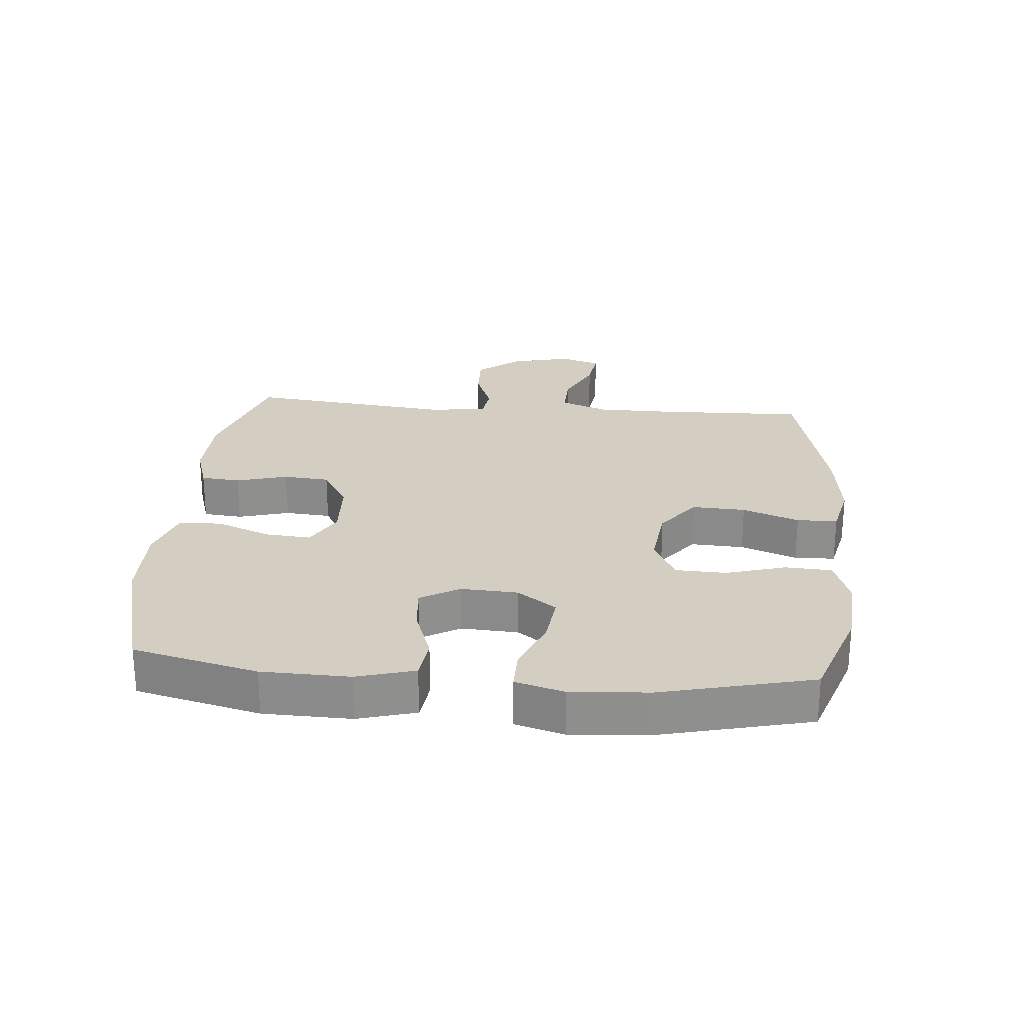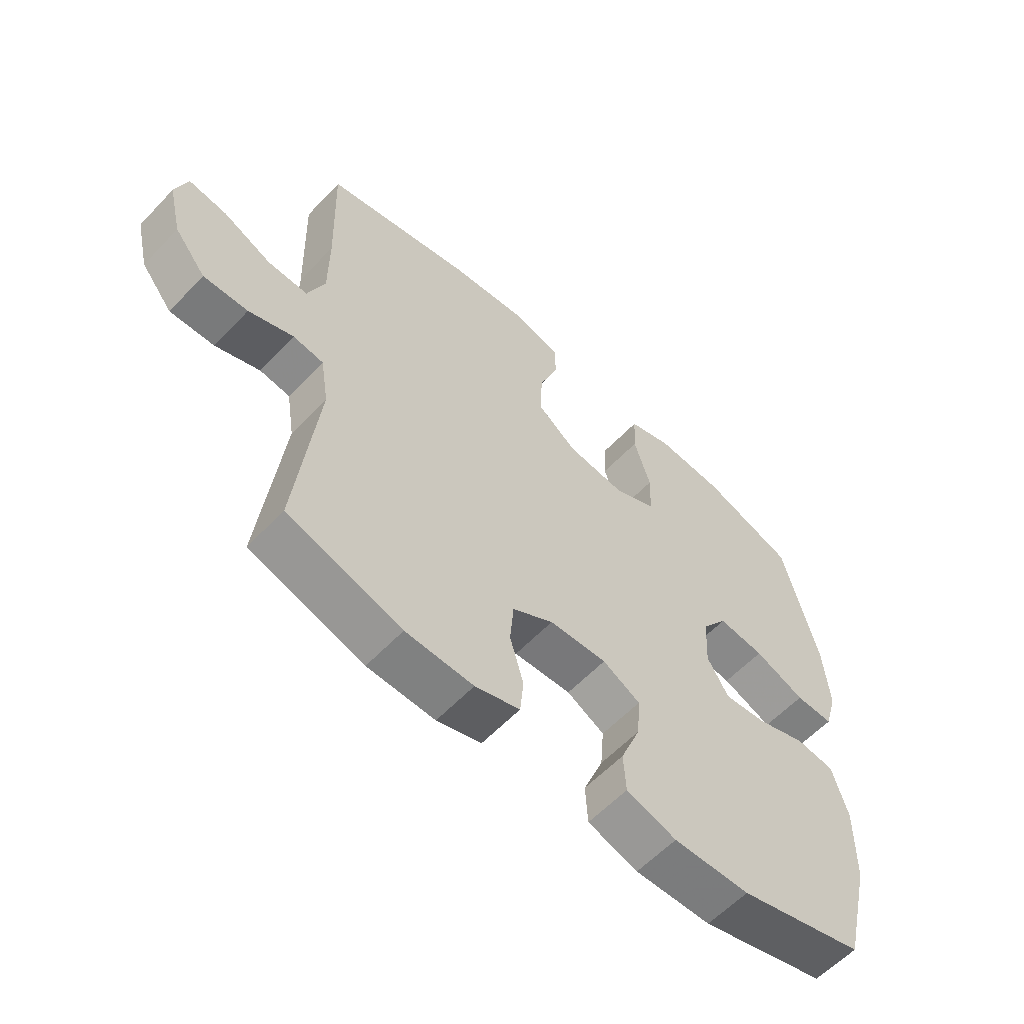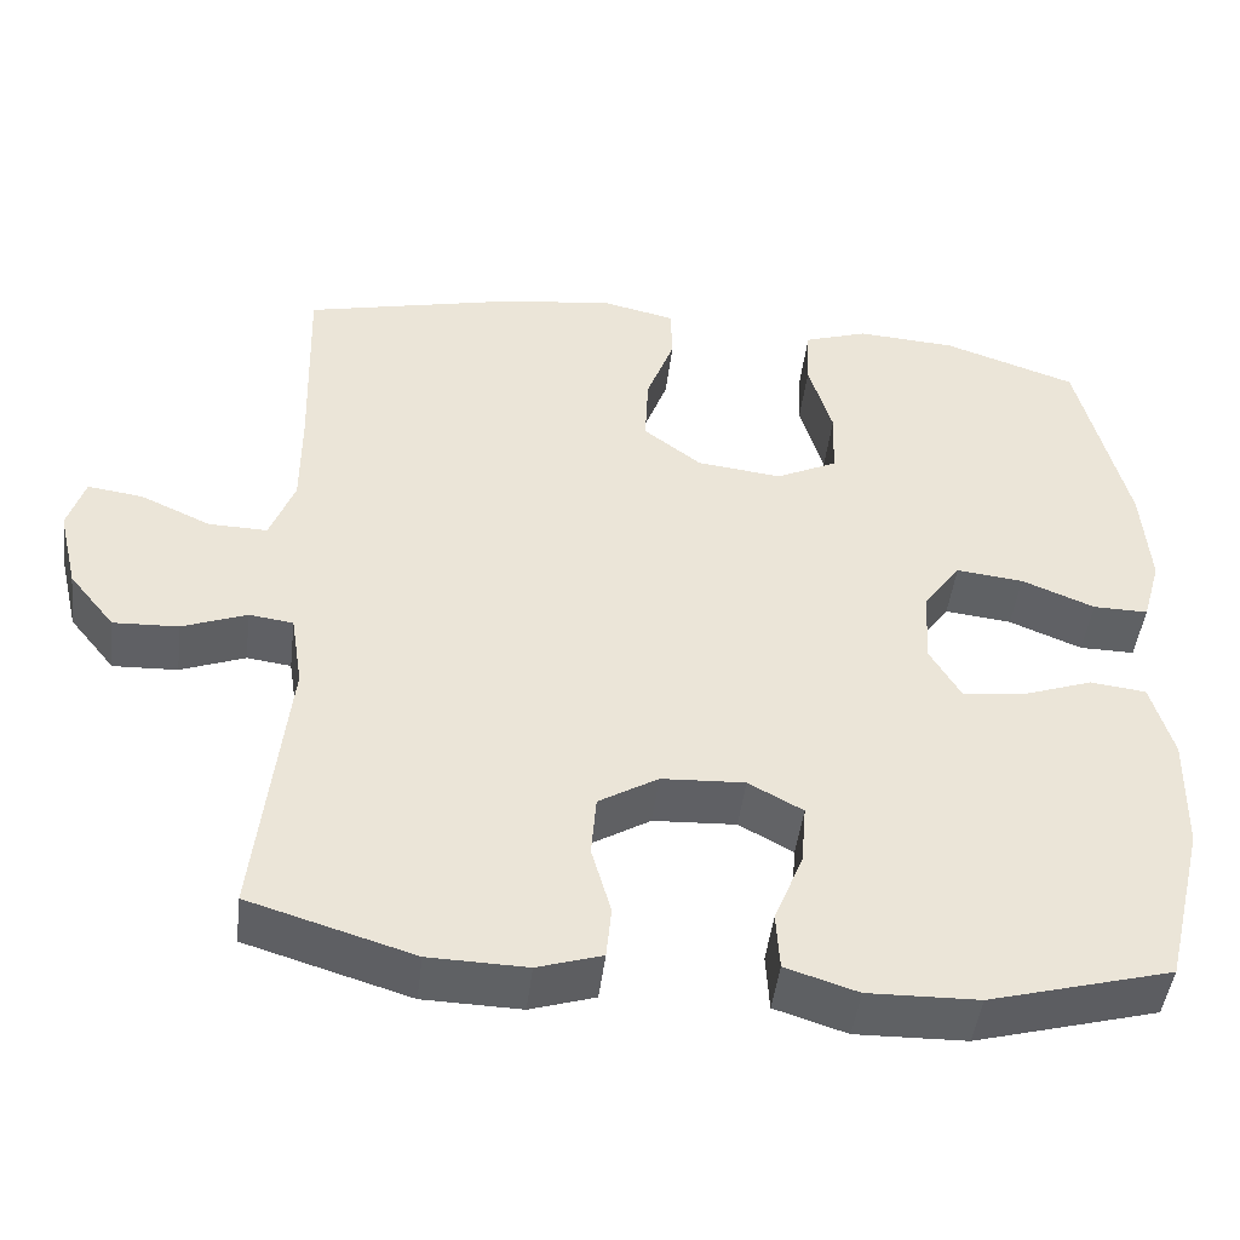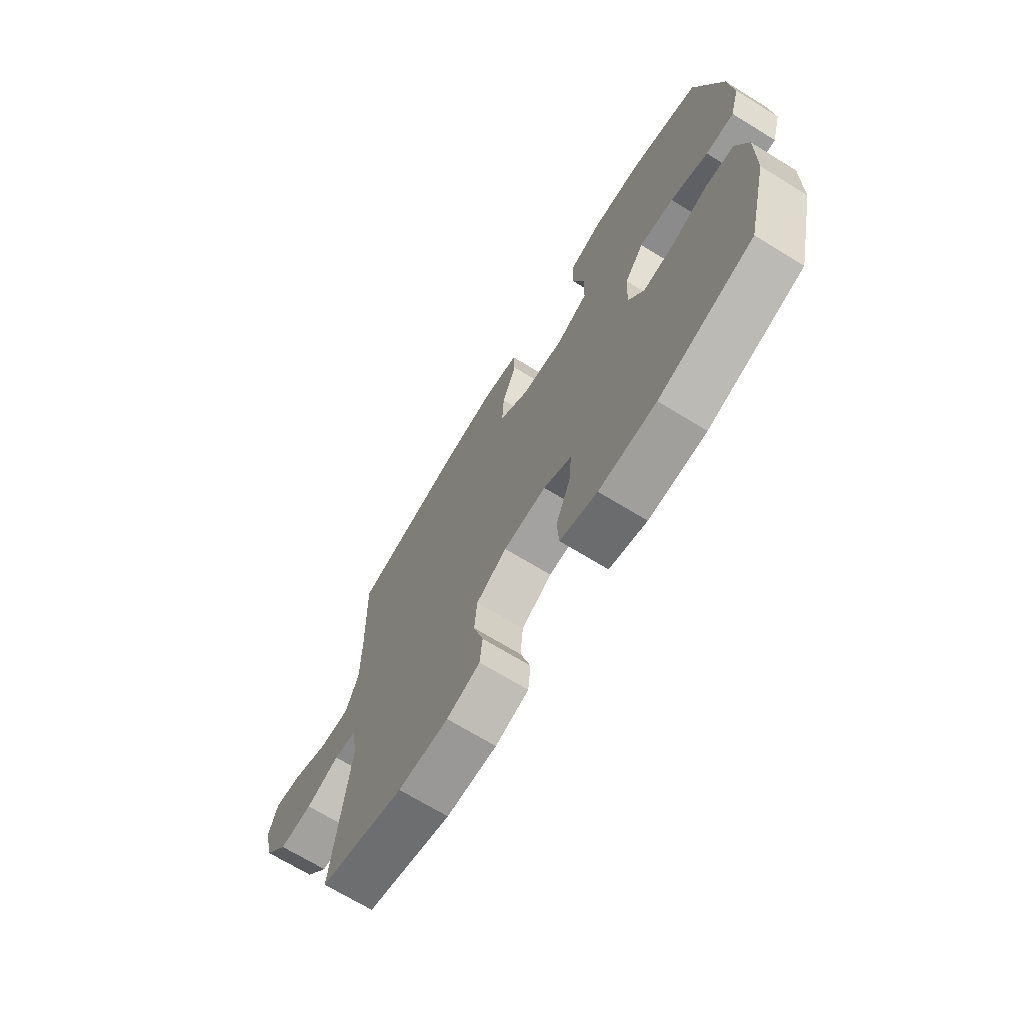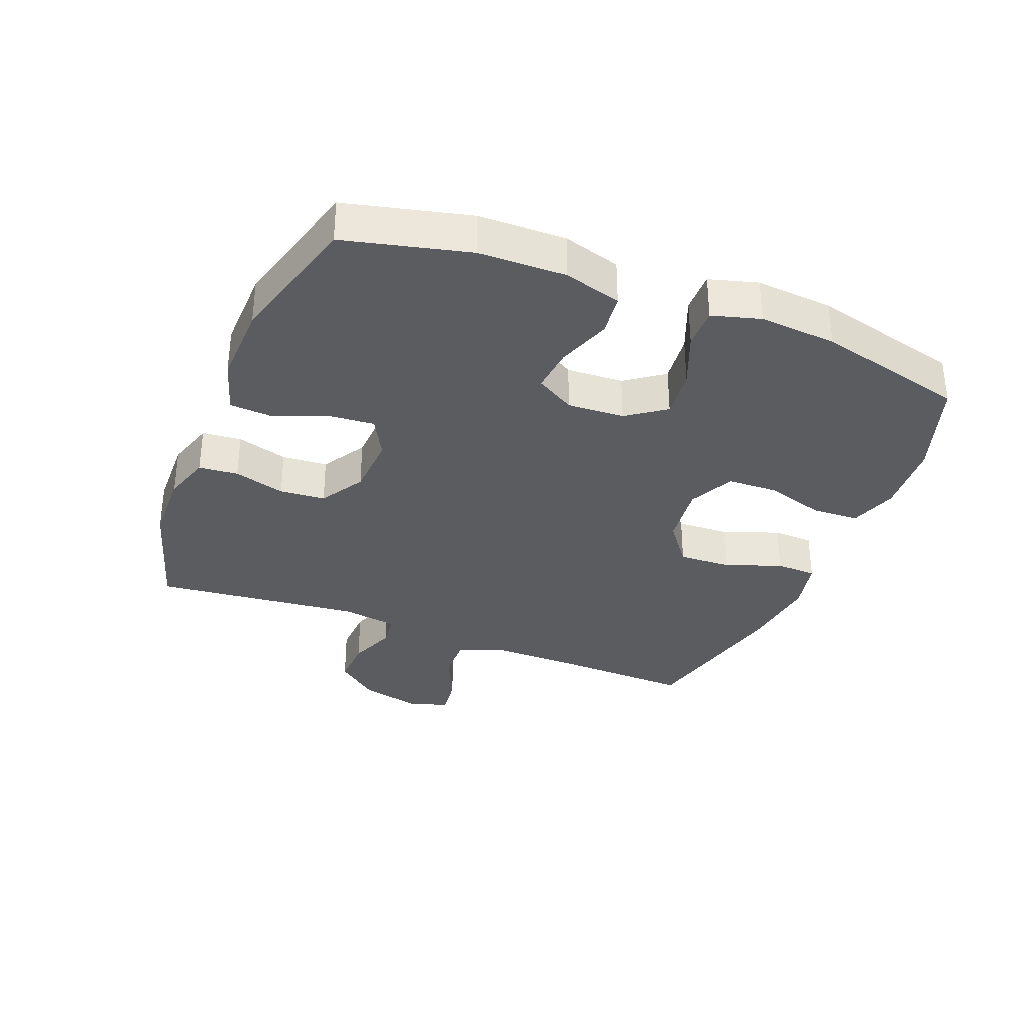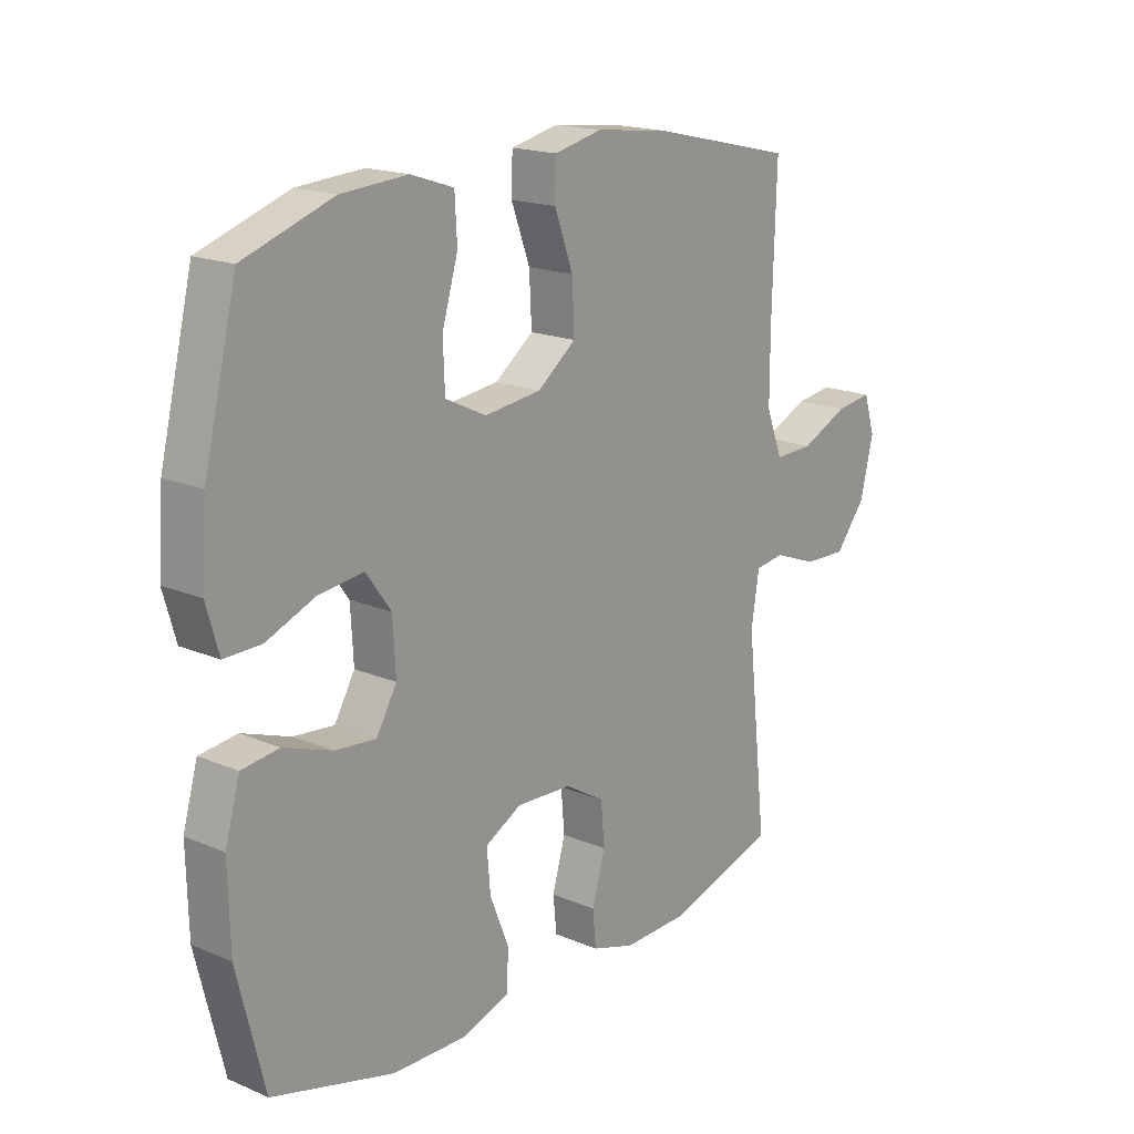
<metadata>
{"format":"obj","ext":"obj","renderer":"f3d","projection":"perspective","resolution":1024,"background":"white","views":[{"elev":25.1,"azim":-85.0,"up":"+Y"},{"elev":-59.4,"azim":136.9,"up":"+Z"},{"elev":-46.2,"azim":173.1,"up":"+Z"},{"elev":-70.0,"azim":-121.5,"up":"+Z"},{"elev":-33.7,"azim":-111.7,"up":"+Y"},{"elev":17.8,"azim":-50.3,"up":"+Z"}]}
</metadata>
<code>
v -0.5 0.07 0.5
v -0.343 0.07 0.554
v -0.226 0.07 0.562
v -0.151 0.07 0.537
v -0.147 0.07 0.463
v -0.175 0.07 0.369
v -0.172 0.07 0.289
v -0.1 0.07 0.254
v 0 0.07 0.266
v 0.068 0.07 0.318
v 0.064 0.07 0.402
v 0.031 0.07 0.491
v 0.033 0.07 0.555
v 0.117 0.07 0.574
v 0.245 0.07 0.559
v 0.5 0.07 0.5
v 0.493 0.07 0.268
v 0.493 0.07 0.146
v 0.522 0.07 0.07
v 0.591 0.07 0.072
v 0.674 0.07 0.11
v 0.739 0.07 0.119
v 0.759 0.07 0.055
v 0.736 0.07 -0.041
v 0.682 0.07 -0.108
v 0.606 0.07 -0.105
v 0.53 0.07 -0.076
v 0.478 0.07 -0.083
v 0.464 0.07 -0.171
v 0.5 0.07 -0.5
v 0.306 0.07 -0.559
v 0.191 0.07 -0.562
v 0.115 0.07 -0.538
v 0.109 0.07 -0.476
v 0.132 0.07 -0.395
v 0.126 0.07 -0.322
v 0.056 0.07 -0.28
v -0.042 0.07 -0.275
v -0.106 0.07 -0.31
v -0.1 0.07 -0.382
v -0.066 0.07 -0.467
v -0.07 0.07 -0.535
v -0.155 0.07 -0.562
v -0.285 0.07 -0.559
v -0.5 0.07 -0.5
v -0.548 0.07 -0.304
v -0.551 0.07 -0.166
v -0.525 0.07 -0.075
v -0.459 0.07 -0.067
v -0.374 0.07 -0.097
v -0.302 0.07 -0.104
v -0.266 0.07 -0.042
v -0.271 0.07 0.048
v -0.315 0.07 0.109
v -0.394 0.07 0.1
v -0.48 0.07 0.065
v -0.545 0.07 0.064
v -0.567 0.07 0.141
v -0.558 0.07 0.263
v -0.5 0 0.5
v -0.343 0 0.554
v -0.226 0 0.562
v -0.151 0 0.537
v -0.147 0 0.463
v -0.175 0 0.369
v -0.172 0 0.289
v -0.1 0 0.254
v 0 0 0.266
v 0.068 0 0.318
v 0.064 0 0.402
v 0.031 0 0.491
v 0.033 0 0.555
v 0.117 0 0.574
v 0.245 0 0.559
v 0.5 0 0.5
v 0.493 0 0.268
v 0.493 0 0.146
v 0.522 0 0.07
v 0.591 0 0.072
v 0.674 0 0.11
v 0.739 0 0.119
v 0.759 0 0.055
v 0.736 0 -0.041
v 0.682 0 -0.108
v 0.606 0 -0.105
v 0.53 0 -0.076
v 0.478 0 -0.083
v 0.464 0 -0.171
v 0.5 0 -0.5
v 0.306 0 -0.559
v 0.191 0 -0.562
v 0.115 0 -0.538
v 0.109 0 -0.476
v 0.132 0 -0.395
v 0.126 0 -0.322
v 0.056 0 -0.28
v -0.042 0 -0.275
v -0.106 0 -0.31
v -0.1 0 -0.382
v -0.066 0 -0.467
v -0.07 0 -0.535
v -0.155 0 -0.562
v -0.285 0 -0.559
v -0.5 0 -0.5
v -0.548 0 -0.304
v -0.551 0 -0.166
v -0.525 0 -0.075
v -0.459 0 -0.067
v -0.374 0 -0.097
v -0.302 0 -0.104
v -0.266 0 -0.042
v -0.271 0 0.048
v -0.315 0 0.109
v -0.394 0 0.1
v -0.48 0 0.065
v -0.545 0 0.064
v -0.567 0 0.141
v -0.558 0 0.263
f 55 56 57 58
f 54 55 58 59
f 47 48 49 50
f 47 50 51
f 46 47 51
f 45 46 51
f 44 45 51 52
f 40 41 42 43
f 39 40 43 44
f 32 33 34 35
f 32 35 36
f 29 30 31 32
f 28 29 32 36
f 24 25 26 27
f 24 27 28
f 23 24 28
f 20 21 22 23
f 19 20 23 28
f 18 19 28 36
f 14 15 16 17
f 11 12 13 14
f 10 11 14 17
f 9 10 17 18
f 3 4 5 6
f 3 6 7
f 2 3 7
f 54 59 1 2
f 53 54 2 7
f 52 53 7 8
f 39 44 52 8
f 38 39 8 9
f 37 38 9 18
f 18 36 37
f 117 116 115 114
f 118 117 114 113
f 109 108 107 106
f 110 109 106
f 110 106 105
f 110 105 104
f 111 110 104 103
f 102 101 100 99
f 103 102 99 98
f 94 93 92 91
f 95 94 91
f 91 90 89 88
f 95 91 88 87
f 86 85 84 83
f 87 86 83
f 87 83 82
f 82 81 80 79
f 87 82 79 78
f 95 87 78 77
f 76 75 74 73
f 73 72 71 70
f 76 73 70 69
f 77 76 69 68
f 65 64 63 62
f 66 65 62
f 66 62 61
f 61 60 118 113
f 66 61 113 112
f 67 66 112 111
f 67 111 103 98
f 68 67 98 97
f 77 68 97 96
f 96 95 77
f 1 60 61 2
f 2 61 62 3
f 3 62 63 4
f 4 63 64 5
f 5 64 65 6
f 6 65 66 7
f 7 66 67 8
f 8 67 68 9
f 9 68 69 10
f 10 69 70 11
f 11 70 71 12
f 12 71 72 13
f 13 72 73 14
f 14 73 74 15
f 15 74 75 16
f 16 75 76 17
f 17 76 77 18
f 18 77 78 19
f 19 78 79 20
f 20 79 80 21
f 21 80 81 22
f 22 81 82 23
f 23 82 83 24
f 24 83 84 25
f 25 84 85 26
f 26 85 86 27
f 27 86 87 28
f 28 87 88 29
f 29 88 89 30
f 30 89 90 31
f 31 90 91 32
f 32 91 92 33
f 33 92 93 34
f 34 93 94 35
f 35 94 95 36
f 36 95 96 37
f 37 96 97 38
f 38 97 98 39
f 39 98 99 40
f 40 99 100 41
f 41 100 101 42
f 42 101 102 43
f 43 102 103 44
f 44 103 104 45
f 45 104 105 46
f 46 105 106 47
f 47 106 107 48
f 48 107 108 49
f 49 108 109 50
f 50 109 110 51
f 51 110 111 52
f 52 111 112 53
f 53 112 113 54
f 54 113 114 55
f 55 114 115 56
f 56 115 116 57
f 57 116 117 58
f 58 117 118 59
f 59 118 60 1

</code>
